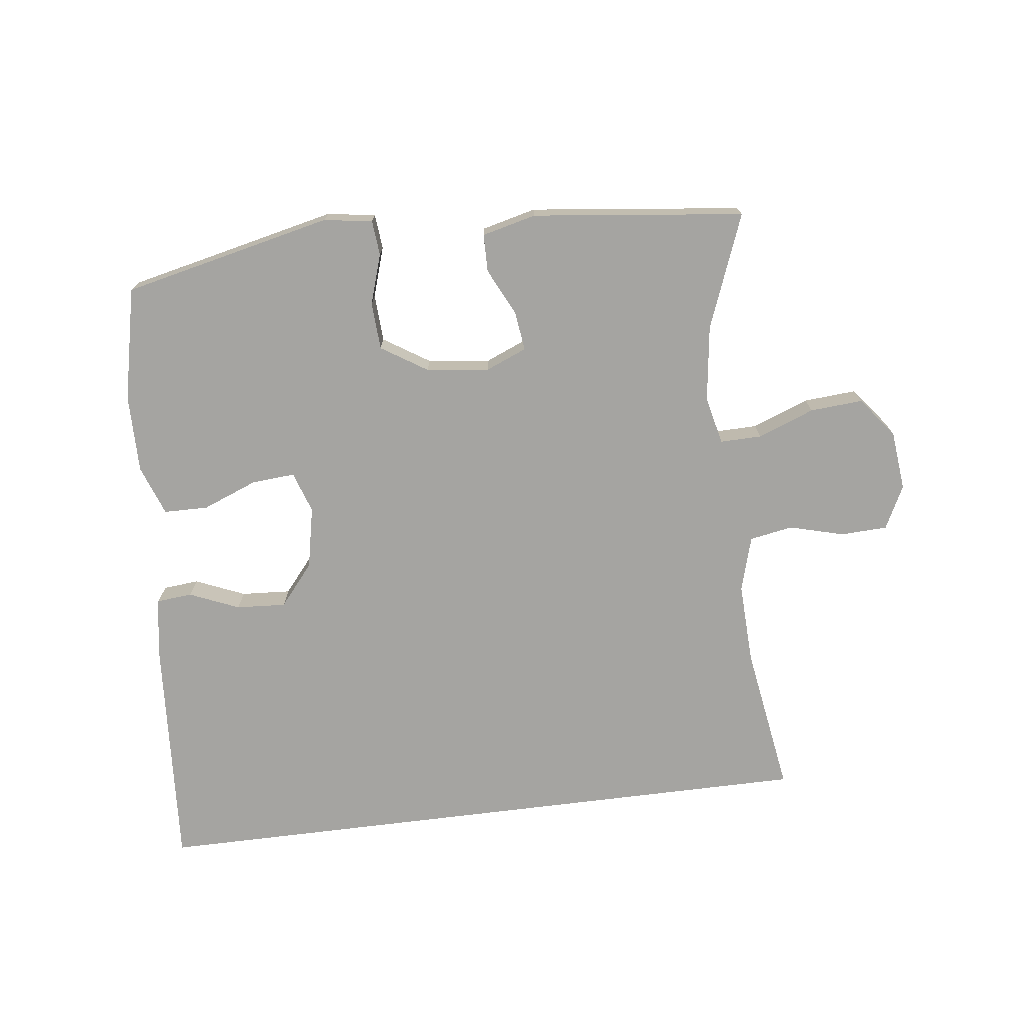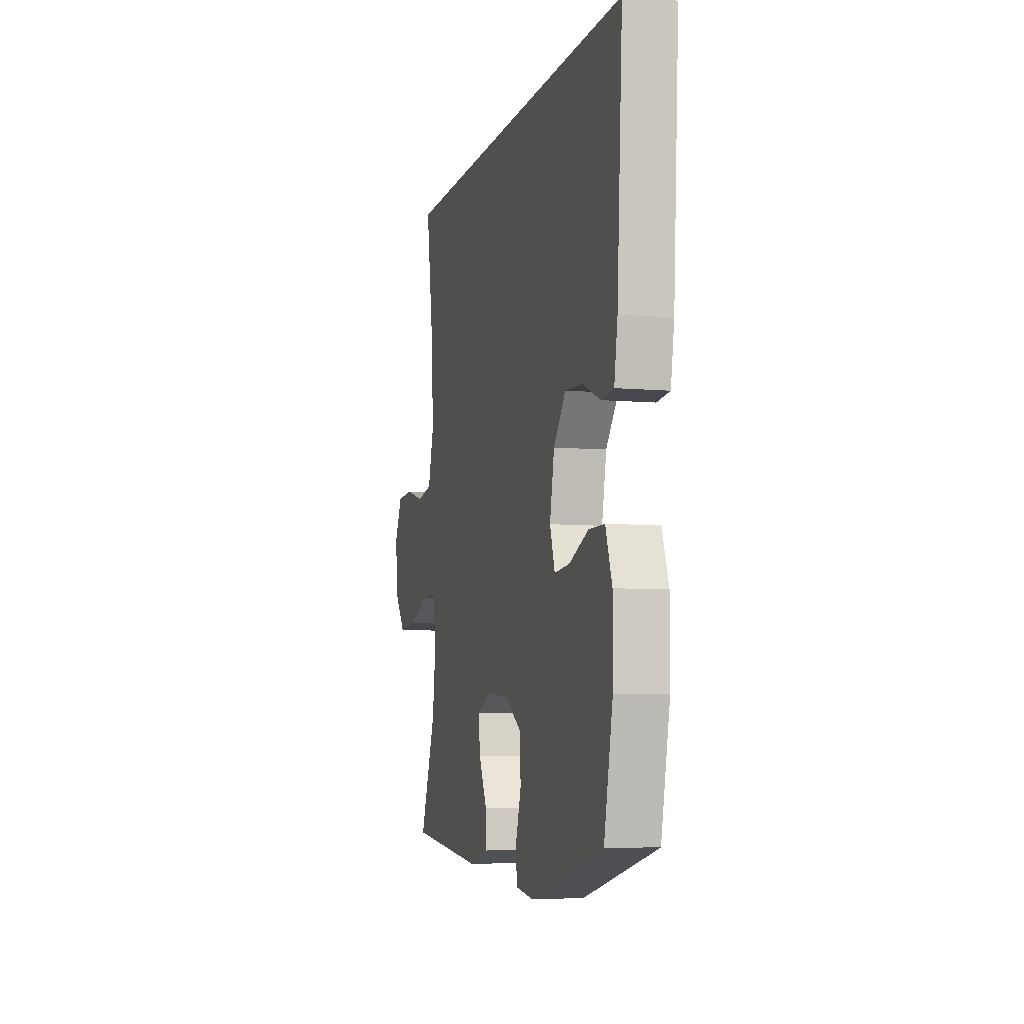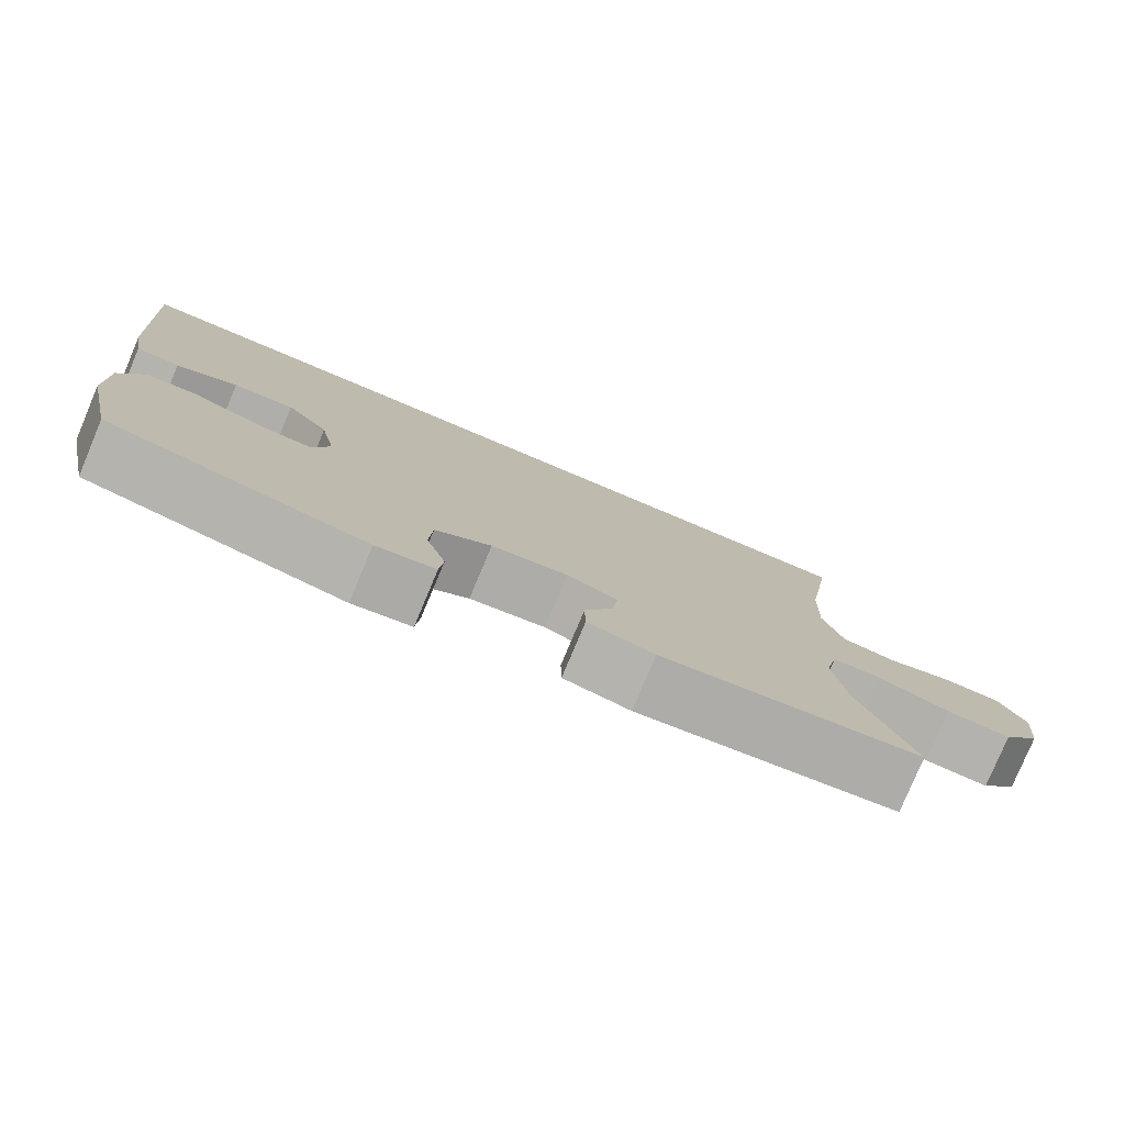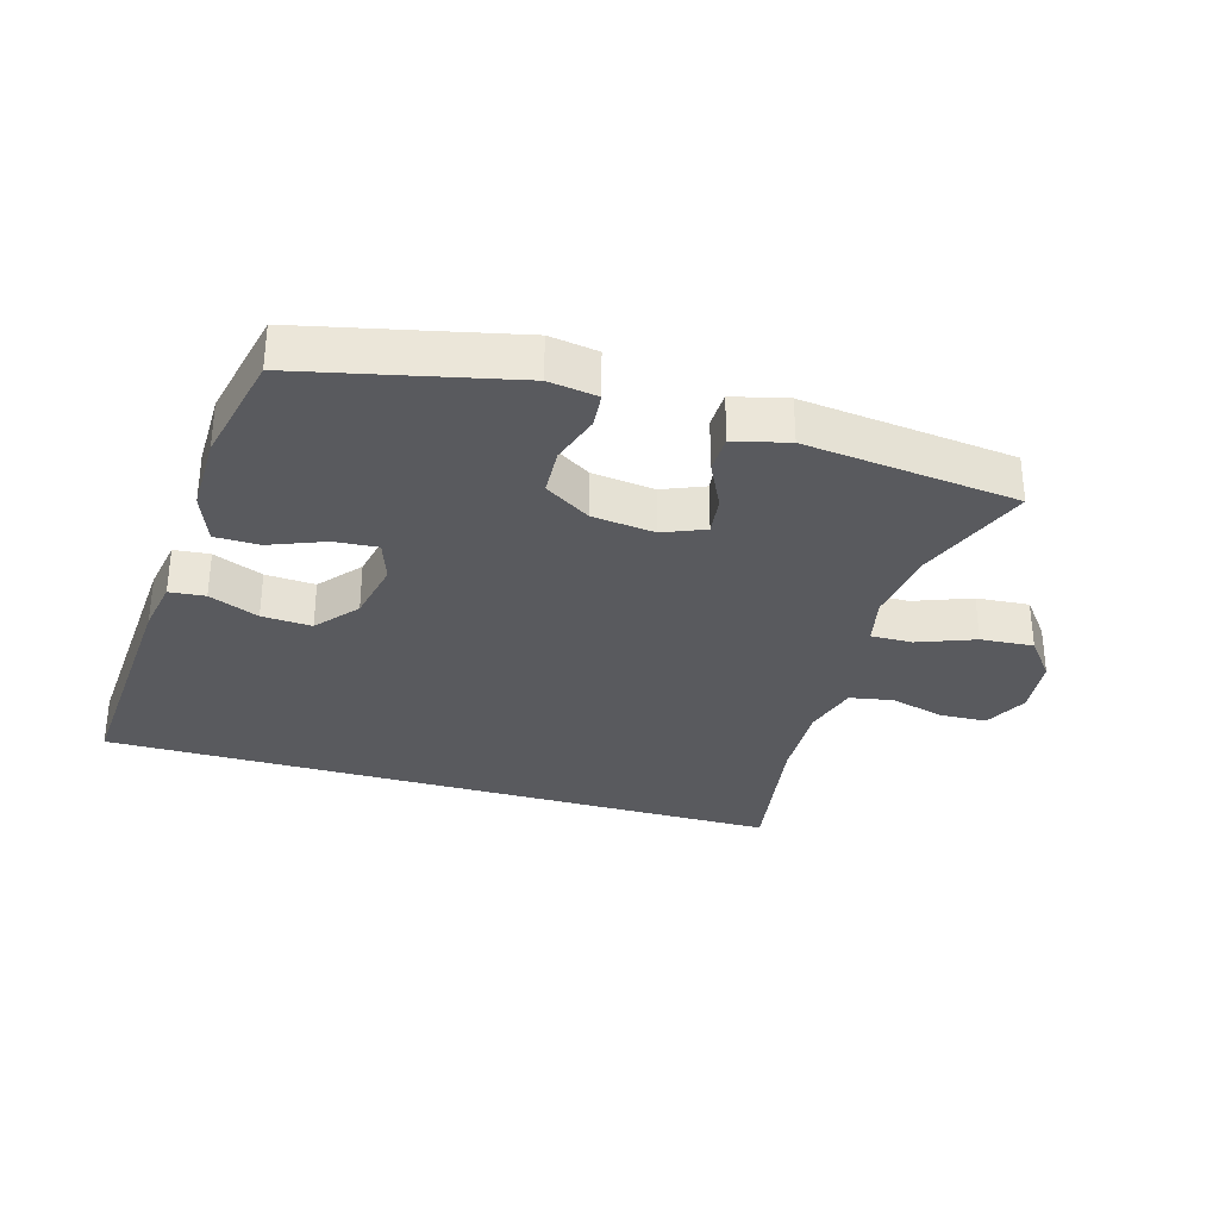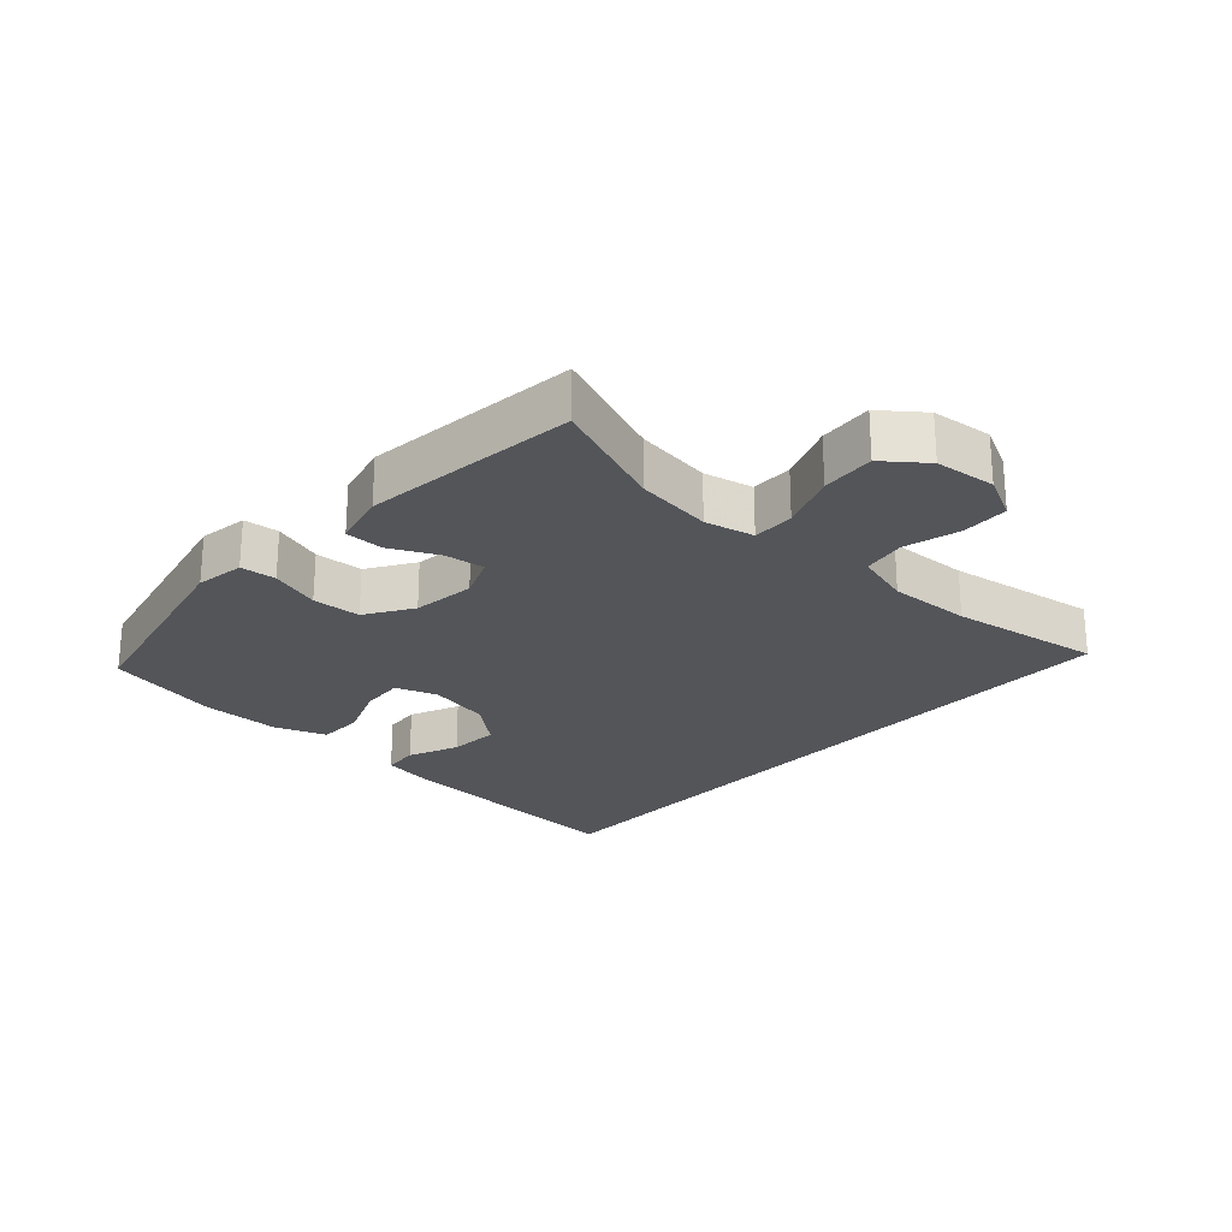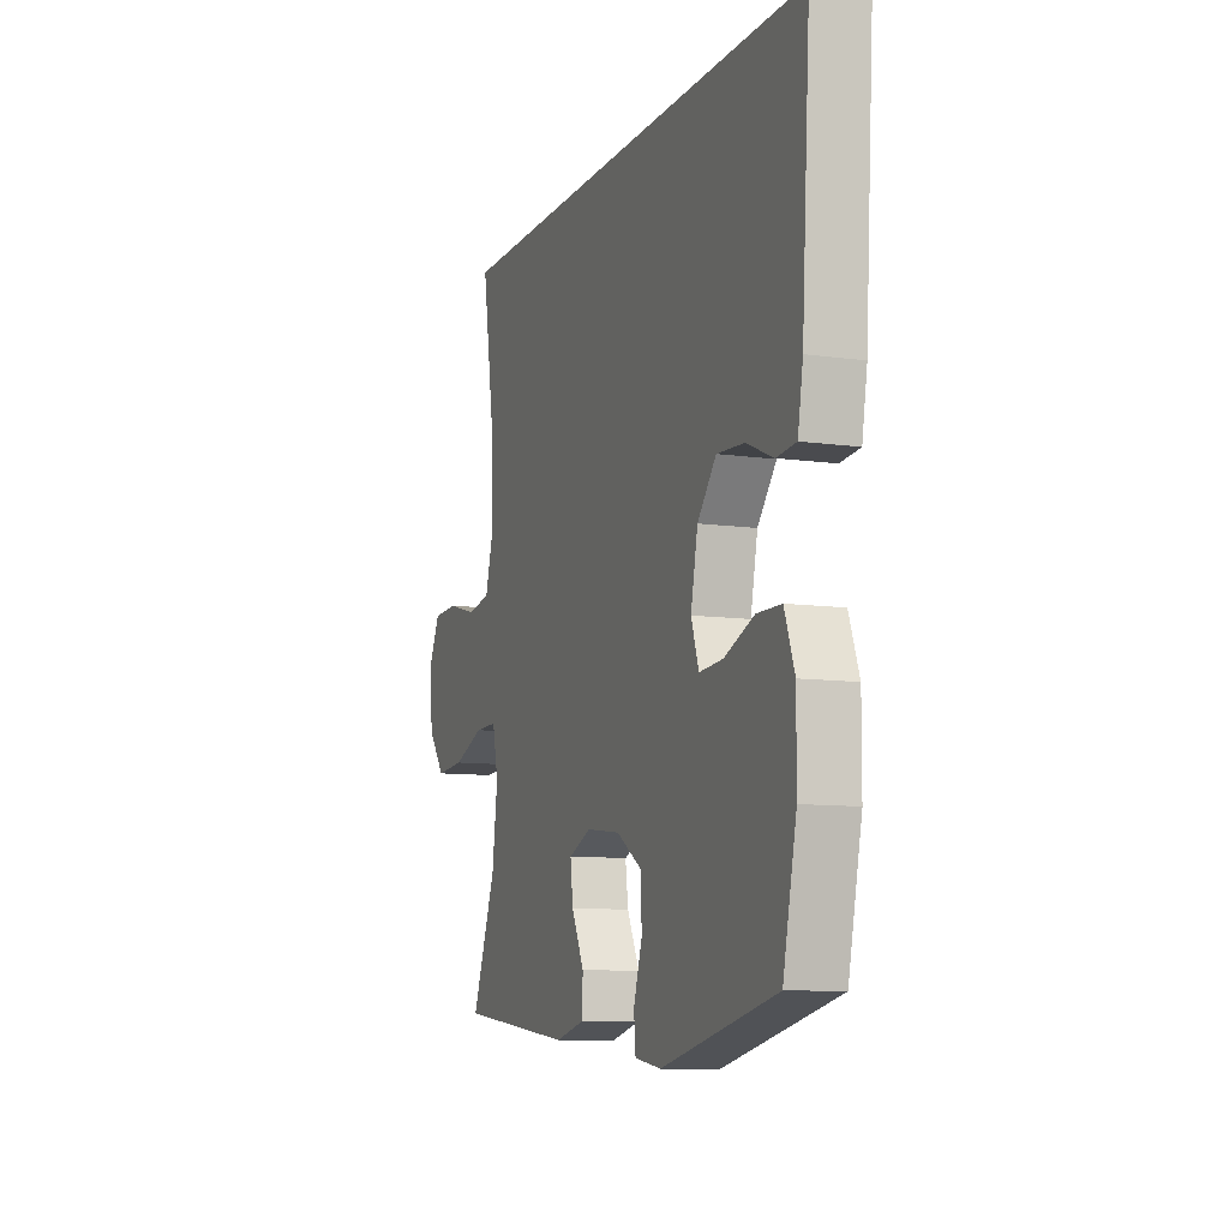
<metadata>
{"format":"obj","ext":"obj","renderer":"f3d","projection":"perspective","resolution":1024,"background":"white","views":[{"elev":-73.2,"azim":-172.9,"up":"+Y"},{"elev":-6.9,"azim":75.6,"up":"+Z"},{"elev":-78.9,"azim":157.2,"up":"+Z"},{"elev":-31.8,"azim":163.8,"up":"+Y"},{"elev":-24.3,"azim":-132.3,"up":"+Y"},{"elev":-9.6,"azim":69.8,"up":"+Z"}]}
</metadata>
<code>
v -0.5 0.07 -0.5
v -0.431 0.07 -0.321
v -0.415 0.07 -0.202
v -0.432 0.07 -0.126
v -0.497 0.07 -0.127
v -0.586 0.07 -0.161
v -0.669 0.07 -0.167
v -0.718 0.07 -0.104
v -0.728 0.07 -0.01
v -0.694 0.07 0.058
v -0.621 0.07 0.061
v -0.535 0.07 0.038
v -0.467 0.07 0.05
v -0.442 0.07 0.137
v -0.447 0.07 0.265
v -0.484 0.07 0.5
v 0.591 0.07 0.5
v 0.566 0.07 0.121
v 0.551 0.07 0.036
v 0.495 0.07 0.031
v 0.417 0.07 0.064
v 0.339 0.07 0.069
v 0.285 0.07 0.004
v 0.265 0.07 -0.093
v 0.287 0.07 -0.158
v 0.355 0.07 -0.153
v 0.441 0.07 -0.119
v 0.511 0.07 -0.12
v 0.54 0.07 -0.199
v 0.539 0.07 -0.322
v 0.5 0.07 -0.5
v 0.17 0.07 -0.574
v 0.094 0.07 -0.562
v 0.089 0.07 -0.507
v 0.114 0.07 -0.429
v 0.11 0.07 -0.354
v 0.038 0.07 -0.308
v -0.06 0.07 -0.296
v -0.125 0.07 -0.323
v -0.117 0.07 -0.385
v -0.081 0.07 -0.459
v -0.082 0.07 -0.518
v -0.167 0.07 -0.539
v -0.5 0 -0.5
v -0.431 0 -0.321
v -0.415 0 -0.202
v -0.432 0 -0.126
v -0.497 0 -0.127
v -0.586 0 -0.161
v -0.669 0 -0.167
v -0.718 0 -0.104
v -0.728 0 -0.01
v -0.694 0 0.058
v -0.621 0 0.061
v -0.535 0 0.038
v -0.467 0 0.05
v -0.442 0 0.137
v -0.447 0 0.265
v -0.484 0 0.5
v 0.591 0 0.5
v 0.566 0 0.121
v 0.551 0 0.036
v 0.495 0 0.031
v 0.417 0 0.064
v 0.339 0 0.069
v 0.285 0 0.004
v 0.265 0 -0.093
v 0.287 0 -0.158
v 0.355 0 -0.153
v 0.441 0 -0.119
v 0.511 0 -0.12
v 0.54 0 -0.199
v 0.539 0 -0.322
v 0.5 0 -0.5
v 0.17 0 -0.574
v 0.094 0 -0.562
v 0.089 0 -0.507
v 0.114 0 -0.429
v 0.11 0 -0.354
v 0.038 0 -0.308
v -0.06 0 -0.296
v -0.125 0 -0.323
v -0.117 0 -0.385
v -0.081 0 -0.459
v -0.082 0 -0.518
v -0.167 0 -0.539
f 43 1 2
f 42 43 2
f 41 42 2
f 40 41 2
f 39 40 2 3
f 38 39 3 4
f 37 38 4
f 33 34 35
f 32 33 35
f 31 32 35
f 30 31 35
f 29 30 35
f 28 29 35
f 27 28 35
f 26 27 35
f 25 26 35 36
f 24 25 36 37
f 19 20 21
f 18 19 21
f 17 18 21
f 16 17 21
f 15 16 21 22
f 14 15 22 23
f 10 11 12
f 9 10 12
f 8 9 12
f 7 8 12
f 6 7 12
f 5 6 12
f 4 5 12 13
f 23 24 37
f 14 23 37
f 13 14 37
f 4 13 37
f 45 44 86
f 45 86 85
f 45 85 84
f 45 84 83
f 46 45 83 82
f 47 46 82 81
f 47 81 80
f 78 77 76
f 78 76 75
f 78 75 74
f 78 74 73
f 78 73 72
f 78 72 71
f 78 71 70
f 78 70 69
f 79 78 69 68
f 80 79 68 67
f 64 63 62
f 64 62 61
f 64 61 60
f 64 60 59
f 65 64 59 58
f 66 65 58 57
f 55 54 53
f 55 53 52
f 55 52 51
f 55 51 50
f 55 50 49
f 55 49 48
f 56 55 48 47
f 80 67 66
f 80 66 57
f 80 57 56
f 80 56 47
f 1 44 45 2
f 2 45 46 3
f 3 46 47 4
f 4 47 48 5
f 5 48 49 6
f 6 49 50 7
f 7 50 51 8
f 8 51 52 9
f 9 52 53 10
f 10 53 54 11
f 11 54 55 12
f 12 55 56 13
f 13 56 57 14
f 14 57 58 15
f 15 58 59 16
f 16 59 60 17
f 17 60 61 18
f 18 61 62 19
f 19 62 63 20
f 20 63 64 21
f 21 64 65 22
f 22 65 66 23
f 23 66 67 24
f 24 67 68 25
f 25 68 69 26
f 26 69 70 27
f 27 70 71 28
f 28 71 72 29
f 29 72 73 30
f 30 73 74 31
f 31 74 75 32
f 32 75 76 33
f 33 76 77 34
f 34 77 78 35
f 35 78 79 36
f 36 79 80 37
f 37 80 81 38
f 38 81 82 39
f 39 82 83 40
f 40 83 84 41
f 41 84 85 42
f 42 85 86 43
f 43 86 44 1

</code>
